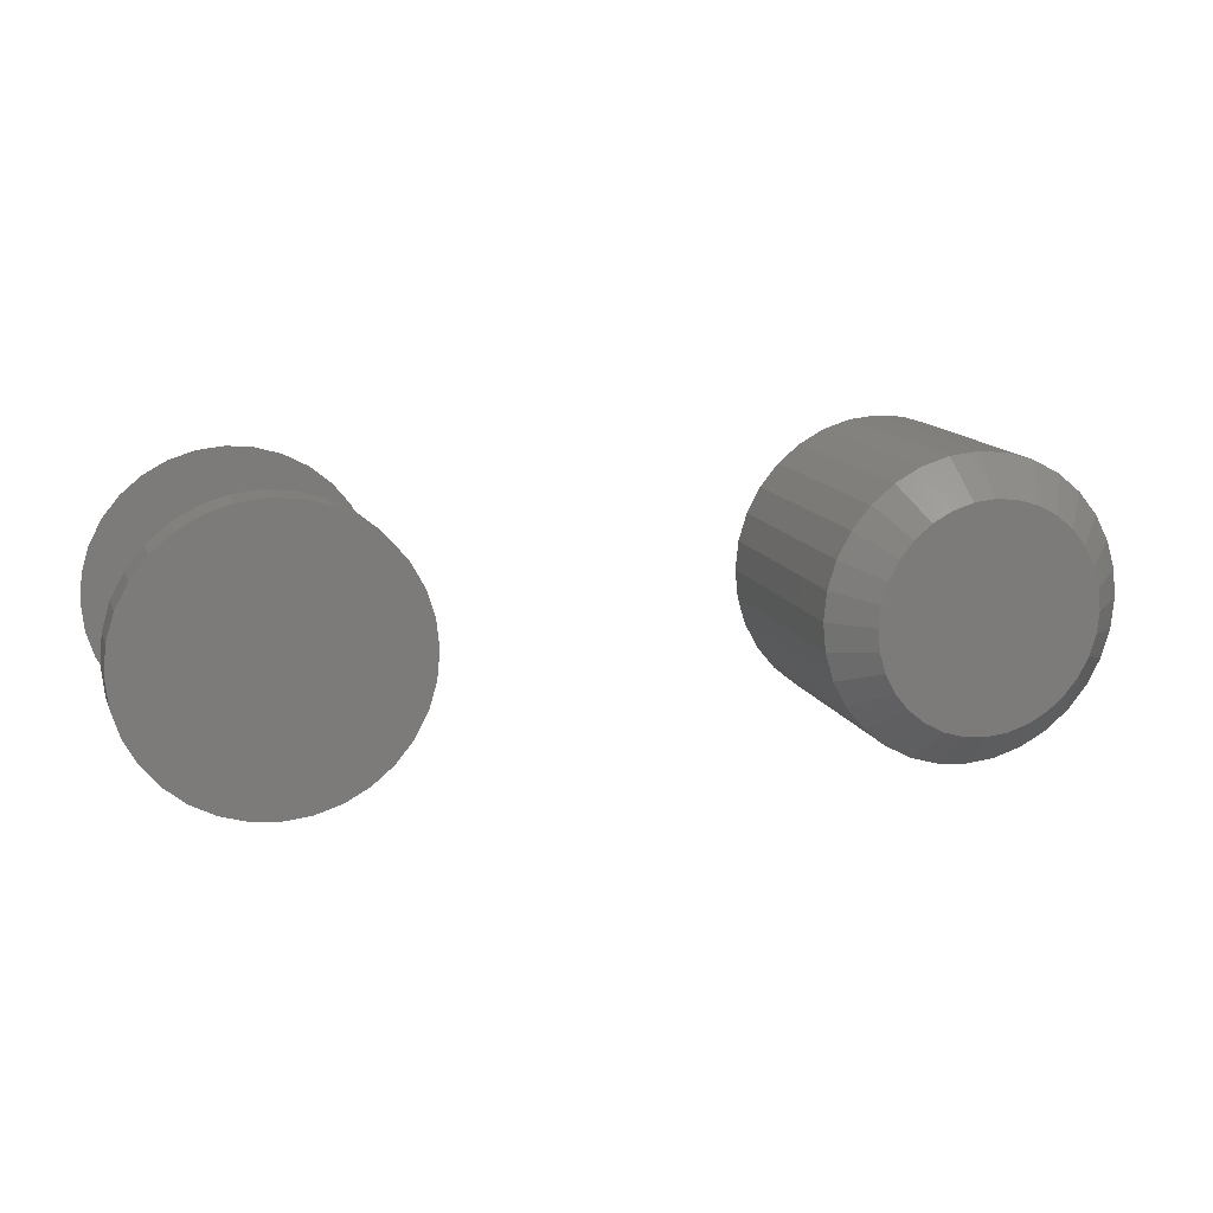
<metadata>
{"format":"stl","ext":"stl","renderer":"f3d","projection":"perspective","resolution":1024,"background":"white","views":[{"elev":13.9,"azim":162.5,"up":"+Y"}]}
</metadata>
<code>
# stl→obj: 424 verts, 832 faces
v 0.6739 0.1301 0.0625
v 0.6698 0.1297 0.0625
v 0.6659 0.1285 0.0625
v 0.678 0.1297 0.0625
v 0.682 0.1285 0.0625
v 0.6622 0.1266 0.0625
v 0.6856 0.1266 0.0625
v 0.659 0.1239 0.0625
v 0.6888 0.1239 0.0625
v 0.6564 0.1207 0.0625
v 0.6914 0.1207 0.0625
v 0.6545 0.1171 0.0625
v 0.6934 0.1171 0.0625
v 0.6533 0.1132 0.0625
v 0.6946 0.1132 0.0625
v 0.6946 0.1049 0.0625
v 0.6545 0.101 0.0625
v 0.6934 0.101 0.0625
v 0.6564 0.09735 0.0625
v 0.6914 0.09735 0.0625
v 0.659 0.09416 0.0625
v 0.6888 0.09416 0.0625
v 0.6622 0.09154 0.0625
v 0.6856 0.09154 0.0625
v 0.6659 0.0896 0.0625
v 0.682 0.0896 0.0625
v 0.6698 0.0884 0.0625
v 0.6739 0.08799 0.0625
v 0.678 0.0884 0.0625
v 0.695 0.109 0.0625
v 0.6529 0.109 0.0625
v 0.6533 0.1049 0.0625
v 0.6629 0.1357 0.05469
v 0.6683 0.1374 0.05469
v 0.6739 0.1379 0.05469
v 0.6796 0.1374 0.05469
v 0.685 0.1357 0.05469
v 0.6579 0.133 0.05469
v 0.69 0.133 0.05469
v 0.6535 0.1295 0.05469
v 0.6943 0.1295 0.05469
v 0.6499 0.1251 0.05469
v 0.6979 0.1251 0.05469
v 0.6473 0.1201 0.05469
v 0.7006 0.1201 0.05469
v 0.6456 0.1147 0.05469
v 0.7022 0.1147 0.05469
v 0.7006 0.098 0.05469
v 0.6473 0.098 0.05469
v 0.7022 0.1034 0.05469
v 0.6499 0.09301 0.05469
v 0.6979 0.09301 0.05469
v 0.6535 0.08864 0.05469
v 0.6943 0.08864 0.05469
v 0.6579 0.08505 0.05469
v 0.69 0.08505 0.05469
v 0.6629 0.08238 0.05469
v 0.685 0.08238 0.05469
v 0.6683 0.08074 0.05469
v 0.6739 0.08018 0.05469
v 0.6796 0.08074 0.05469
v 0.6456 0.1034 0.05469
v 0.6451 0.109 0.05469
v 0.7028 0.109 0.05469
v 0.6451 0.109 0
v 0.6451 0.109 0.007812
v 0.6456 0.1147 0
v 0.6456 0.1147 0.007812
v 0.6473 0.1201 0
v 0.6473 0.1201 0.007812
v 0.6499 0.1251 0
v 0.6499 0.1251 0.007812
v 0.6535 0.1295 0
v 0.6535 0.1295 0.007812
v 0.6579 0.133 0
v 0.6579 0.133 0.007812
v 0.6629 0.1357 0
v 0.6629 0.1357 0.007812
v 0.6683 0.1374 0
v 0.6683 0.1374 0.007812
v 0.6739 0.1379 0
v 0.6739 0.1379 0.007812
v 0.6796 0.1374 0
v 0.6796 0.1374 0.007812
v 0.685 0.1357 0
v 0.685 0.1357 0.007812
v 0.69 0.133 0
v 0.69 0.133 0.007812
v 0.6943 0.1295 0
v 0.6943 0.1295 0.007812
v 0.6979 0.1251 0
v 0.6979 0.1251 0.007812
v 0.7006 0.1201 0
v 0.7006 0.1201 0.007812
v 0.7022 0.1147 0
v 0.7022 0.1147 0.007812
v 0.7028 0.109 0
v 0.7028 0.109 0.007812
v 0.7022 0.1034 0
v 0.7022 0.1034 0.007812
v 0.7006 0.098 0
v 0.7006 0.098 0.007812
v 0.6979 0.09301 0
v 0.6979 0.09301 0.007812
v 0.6943 0.08864 0
v 0.6943 0.08864 0.007812
v 0.69 0.08505 0
v 0.69 0.08505 0.007812
v 0.685 0.08238 0
v 0.685 0.08238 0.007812
v 0.6796 0.08074 0
v 0.6796 0.08074 0.007812
v 0.6739 0.08018 0
v 0.6739 0.08018 0.007812
v 0.6683 0.08074 0
v 0.6683 0.08074 0.007812
v 0.6629 0.08238 0
v 0.6629 0.08238 0.007812
v 0.6579 0.08505 0
v 0.6579 0.08505 0.007812
v 0.6535 0.08864 0
v 0.6535 0.08864 0.007812
v 0.6499 0.09301 0
v 0.6499 0.09301 0.007812
v 0.6473 0.098 0
v 0.6473 0.098 0.007812
v 0.6456 0.1034 0
v 0.6456 0.1034 0.007812
v 0.5375 0.1265 0.007812
v 0.5336 0.1261 0.007812
v 0.5298 0.125 0.007812
v 0.5414 0.1261 0.007812
v 0.5452 0.125 0.007812
v 0.5264 0.1231 0.007812
v 0.5486 0.1231 0.007812
v 0.5248 0.122 0.007812
v 0.5502 0.122 0.007812
v 0.5233 0.1206 0.007812
v 0.5517 0.1206 0.007812
v 0.522 0.1192 0.007812
v 0.553 0.1192 0.007812
v 0.5208 0.1176 0.007812
v 0.5542 0.1176 0.007812
v 0.5197 0.1159 0.007812
v 0.5553 0.1159 0.007812
v 0.5553 0.0966 0.007812
v 0.5208 0.0949 0.007812
v 0.5542 0.0949 0.007812
v 0.522 0.09331 0.007812
v 0.553 0.09331 0.007812
v 0.5233 0.09186 0.007812
v 0.5517 0.09186 0.007812
v 0.5248 0.09054 0.007812
v 0.5502 0.09054 0.007812
v 0.5264 0.08938 0.007812
v 0.5486 0.08938 0.007812
v 0.5298 0.08755 0.007812
v 0.5452 0.08755 0.007812
v 0.5336 0.08643 0.007812
v 0.5375 0.08605 0.007812
v 0.5414 0.08643 0.007812
v 0.5561 0.1141 0.007812
v 0.5189 0.1141 0.007812
v 0.5568 0.1122 0.007812
v 0.5182 0.1122 0.007812
v 0.5573 0.1103 0.007812
v 0.5177 0.1103 0.007812
v 0.5576 0.1083 0.007812
v 0.5174 0.1083 0.007812
v 0.5577 0.1062 0.007812
v 0.5173 0.1062 0.007812
v 0.5576 0.1042 0.007812
v 0.5174 0.1042 0.007812
v 0.5573 0.1022 0.007812
v 0.5177 0.1022 0.007812
v 0.5568 0.1003 0.007812
v 0.5182 0.1003 0.007812
v 0.5561 0.09841 0.007812
v 0.5189 0.09841 0.007812
v 0.5197 0.0966 0.007812
v 0.5609 0.1062 0.01105
v 0.5605 0.1108 0.01105
v 0.5592 0.1152 0.01105
v 0.557 0.1193 0.01105
v 0.5541 0.1228 0.01105
v 0.5505 0.1257 0.01105
v 0.5465 0.1279 0.01105
v 0.5421 0.1292 0.01105
v 0.5375 0.1297 0.01105
v 0.5329 0.1292 0.01105
v 0.5285 0.1279 0.01105
v 0.5245 0.1257 0.01105
v 0.5209 0.1228 0.01105
v 0.518 0.1193 0.01105
v 0.5158 0.1152 0.01105
v 0.5145 0.1108 0.01105
v 0.5141 0.1062 0.01105
v 0.5145 0.1017 0.01105
v 0.5158 0.09728 0.01105
v 0.518 0.09323 0.01105
v 0.5209 0.08968 0.01105
v 0.5245 0.08676 0.01105
v 0.5285 0.0846 0.01105
v 0.5329 0.08326 0.01105
v 0.5375 0.08281 0.01105
v 0.5421 0.08326 0.01105
v 0.5465 0.0846 0.01105
v 0.5505 0.08676 0.01105
v 0.5541 0.08968 0.01105
v 0.557 0.09323 0.01105
v 0.5592 0.09728 0.01105
v 0.5605 0.1017 0.01105
v 0.5298 0.125 0.05469
v 0.5336 0.1261 0.05469
v 0.5375 0.1265 0.05469
v 0.5414 0.1261 0.05469
v 0.5452 0.125 0.05469
v 0.5264 0.1231 0.05469
v 0.5486 0.1231 0.05469
v 0.5248 0.122 0.05469
v 0.5502 0.122 0.05469
v 0.5233 0.1206 0.05469
v 0.5517 0.1206 0.05469
v 0.522 0.1192 0.05469
v 0.553 0.1192 0.05469
v 0.5208 0.1176 0.05469
v 0.5542 0.1176 0.05469
v 0.5197 0.1159 0.05469
v 0.5553 0.1159 0.05469
v 0.5542 0.0949 0.05469
v 0.5208 0.0949 0.05469
v 0.5553 0.0966 0.05469
v 0.522 0.09331 0.05469
v 0.553 0.09331 0.05469
v 0.5233 0.09186 0.05469
v 0.5517 0.09186 0.05469
v 0.5248 0.09054 0.05469
v 0.5502 0.09054 0.05469
v 0.5264 0.08938 0.05469
v 0.5486 0.08938 0.05469
v 0.5298 0.08755 0.05469
v 0.5452 0.08755 0.05469
v 0.5336 0.08643 0.05469
v 0.5375 0.08605 0.05469
v 0.5414 0.08643 0.05469
v 0.5197 0.0966 0.05469
v 0.5189 0.09841 0.05469
v 0.5561 0.09841 0.05469
v 0.5182 0.1003 0.05469
v 0.5568 0.1003 0.05469
v 0.5177 0.1022 0.05469
v 0.5573 0.1022 0.05469
v 0.5174 0.1042 0.05469
v 0.5576 0.1042 0.05469
v 0.5173 0.1062 0.05469
v 0.5577 0.1062 0.05469
v 0.5174 0.1083 0.05469
v 0.5576 0.1083 0.05469
v 0.5177 0.1103 0.05469
v 0.5573 0.1103 0.05469
v 0.5182 0.1122 0.05469
v 0.5568 0.1122 0.05469
v 0.5189 0.1141 0.05469
v 0.5561 0.1141 0.05469
v 0.5421 0.08326 0.05145
v 0.5465 0.0846 0.05145
v 0.5505 0.08676 0.05145
v 0.5541 0.08968 0.05145
v 0.557 0.09323 0.05145
v 0.5592 0.09728 0.05145
v 0.5605 0.1017 0.05145
v 0.5609 0.1062 0.05145
v 0.5375 0.08281 0.05145
v 0.5329 0.08326 0.05145
v 0.5285 0.0846 0.05145
v 0.5245 0.08676 0.05145
v 0.5209 0.08968 0.05145
v 0.518 0.09323 0.05145
v 0.5158 0.09728 0.05145
v 0.5145 0.1017 0.05145
v 0.5141 0.1062 0.05145
v 0.5329 0.1292 0.05145
v 0.5285 0.1279 0.05145
v 0.5245 0.1257 0.05145
v 0.5209 0.1228 0.05145
v 0.518 0.1193 0.05145
v 0.5158 0.1152 0.05145
v 0.5145 0.1108 0.05145
v 0.5375 0.1297 0.05145
v 0.5421 0.1292 0.05145
v 0.5465 0.1279 0.05145
v 0.5505 0.1257 0.05145
v 0.5541 0.1228 0.05145
v 0.557 0.1193 0.05145
v 0.5592 0.1152 0.05145
v 0.5605 0.1108 0.05145
v 0.5687 0.1062 0.007812
v 0.5687 0.1062 0.05469
v 0.5681 0.1002 0.007812
v 0.5681 0.1002 0.05469
v 0.5664 0.09429 0.007812
v 0.5664 0.09429 0.05469
v 0.5635 0.08889 0.007812
v 0.5635 0.08889 0.05469
v 0.5596 0.08415 0.007812
v 0.5596 0.08415 0.05469
v 0.5549 0.08027 0.007812
v 0.5549 0.08027 0.05469
v 0.5495 0.07738 0.007812
v 0.5495 0.07738 0.05469
v 0.5436 0.0756 0.007812
v 0.5436 0.0756 0.05469
v 0.5375 0.075 0.007812
v 0.5375 0.075 0.05469
v 0.5314 0.0756 0.007812
v 0.5314 0.0756 0.05469
v 0.5255 0.07738 0.007812
v 0.5255 0.07738 0.05469
v 0.5201 0.08027 0.007812
v 0.5201 0.08027 0.05469
v 0.5154 0.08415 0.007812
v 0.5154 0.08415 0.05469
v 0.5115 0.08889 0.007812
v 0.5115 0.08889 0.05469
v 0.5086 0.09429 0.007812
v 0.5086 0.09429 0.05469
v 0.5069 0.1002 0.007812
v 0.5069 0.1002 0.05469
v 0.5062 0.1062 0.007812
v 0.5062 0.1062 0.05469
v 0.5069 0.1123 0.007812
v 0.5069 0.1123 0.05469
v 0.5086 0.1182 0.007812
v 0.5086 0.1182 0.05469
v 0.5115 0.1236 0.007812
v 0.5115 0.1236 0.05469
v 0.5154 0.1283 0.007812
v 0.5154 0.1283 0.05469
v 0.5201 0.1322 0.007812
v 0.5201 0.1322 0.05469
v 0.5255 0.1351 0.007812
v 0.5255 0.1351 0.05469
v 0.5314 0.1369 0.007812
v 0.5314 0.1369 0.05469
v 0.5375 0.1375 0.007812
v 0.5375 0.1375 0.05469
v 0.5436 0.1369 0.007812
v 0.5436 0.1369 0.05469
v 0.5495 0.1351 0.007812
v 0.5495 0.1351 0.05469
v 0.5549 0.1322 0.007812
v 0.5549 0.1322 0.05469
v 0.5596 0.1283 0.007812
v 0.5596 0.1283 0.05469
v 0.5635 0.1236 0.007812
v 0.5635 0.1236 0.05469
v 0.5664 0.1182 0.007812
v 0.5664 0.1182 0.05469
v 0.5681 0.1123 0.007812
v 0.5681 0.1123 0.05469
v 0.5375 0.1297 0.0625
v 0.5329 0.1292 0.0625
v 0.5285 0.1279 0.0625
v 0.5421 0.1292 0.0625
v 0.5465 0.1279 0.0625
v 0.5245 0.1257 0.0625
v 0.5505 0.1257 0.0625
v 0.5209 0.1228 0.0625
v 0.5541 0.1228 0.0625
v 0.518 0.1193 0.0625
v 0.557 0.1193 0.0625
v 0.5158 0.1152 0.0625
v 0.5592 0.1152 0.0625
v 0.5145 0.1108 0.0625
v 0.5605 0.1108 0.0625
v 0.5605 0.1017 0.0625
v 0.5158 0.09728 0.0625
v 0.5592 0.09728 0.0625
v 0.518 0.09323 0.0625
v 0.557 0.09323 0.0625
v 0.5209 0.08968 0.0625
v 0.5541 0.08968 0.0625
v 0.5245 0.08676 0.0625
v 0.5505 0.08676 0.0625
v 0.5285 0.0846 0.0625
v 0.5465 0.0846 0.0625
v 0.5329 0.08326 0.0625
v 0.5375 0.08281 0.0625
v 0.5421 0.08326 0.0625
v 0.5609 0.1062 0.0625
v 0.5141 0.1062 0.0625
v 0.5145 0.1017 0.0625
v 0.5285 0.1279 0
v 0.5329 0.1292 0
v 0.5375 0.1297 0
v 0.5421 0.1292 0
v 0.5465 0.1279 0
v 0.5245 0.1257 0
v 0.5505 0.1257 0
v 0.5209 0.1228 0
v 0.5541 0.1228 0
v 0.518 0.1193 0
v 0.557 0.1193 0
v 0.5158 0.1152 0
v 0.5592 0.1152 0
v 0.5145 0.1108 0
v 0.5605 0.1108 0
v 0.5592 0.09728 0
v 0.5158 0.09728 0
v 0.5605 0.1017 0
v 0.518 0.09323 0
v 0.557 0.09323 0
v 0.5209 0.08968 0
v 0.5541 0.08968 0
v 0.5245 0.08676 0
v 0.5505 0.08676 0
v 0.5285 0.0846 0
v 0.5465 0.0846 0
v 0.5329 0.08326 0
v 0.5375 0.08281 0
v 0.5421 0.08326 0
v 0.5145 0.1017 0
v 0.5141 0.1062 0
v 0.5609 0.1062 0
f 1 2 3
f 4 1 3
f 4 3 5
f 5 3 6
f 5 6 7
f 7 6 8
f 7 8 9
f 9 8 10
f 9 10 11
f 11 10 12
f 11 12 13
f 13 12 14
f 13 14 15
f 16 17 18
f 18 17 19
f 18 19 20
f 20 19 21
f 20 21 22
f 22 21 23
f 22 23 24
f 24 23 25
f 24 25 26
f 26 25 27
f 26 27 28
f 26 28 29
f 15 14 30
f 30 14 31
f 30 31 16
f 16 31 32
f 16 32 17
f 33 34 35
f 33 35 36
f 37 33 36
f 38 33 37
f 39 38 37
f 40 38 39
f 41 40 39
f 42 40 41
f 43 42 41
f 44 42 43
f 45 44 43
f 46 44 45
f 47 46 45
f 48 49 50
f 51 49 48
f 52 51 48
f 53 51 52
f 54 53 52
f 55 53 54
f 56 55 54
f 57 55 56
f 58 57 56
f 59 57 58
f 60 59 58
f 61 60 58
f 49 62 50
f 50 62 63
f 50 63 64
f 64 63 46
f 64 46 47
f 30 16 64
f 16 50 64
f 63 62 31
f 62 32 31
f 62 49 17
f 32 62 17
f 51 53 19
f 19 49 51
f 17 49 19
f 55 57 25
f 23 55 25
f 23 21 55
f 59 60 27
f 27 57 59
f 25 57 27
f 61 58 26
f 29 61 26
f 29 28 61
f 56 54 24
f 24 58 56
f 26 58 24
f 52 48 18
f 20 52 18
f 20 22 52
f 16 48 50
f 18 48 16
f 21 19 53
f 53 55 21
f 28 27 60
f 60 61 28
f 22 24 54
f 54 52 22
f 31 14 63
f 14 46 63
f 64 47 30
f 47 15 30
f 47 45 13
f 15 47 13
f 43 41 11
f 11 45 43
f 13 45 11
f 39 37 5
f 7 39 5
f 7 9 39
f 36 35 4
f 4 37 36
f 5 37 4
f 34 33 3
f 2 34 3
f 2 1 34
f 38 40 6
f 6 33 38
f 3 33 6
f 42 44 12
f 10 42 12
f 10 8 42
f 14 44 46
f 12 44 14
f 9 11 41
f 41 39 9
f 1 4 35
f 35 34 1
f 8 6 40
f 40 42 8
f 65 66 67
f 67 66 68
f 67 68 69
f 69 68 70
f 69 70 71
f 71 70 72
f 71 72 73
f 73 72 74
f 73 74 75
f 75 74 76
f 75 76 77
f 77 76 78
f 77 78 79
f 79 78 80
f 79 80 81
f 81 80 82
f 81 82 83
f 83 82 84
f 83 84 85
f 85 84 86
f 85 86 87
f 87 86 88
f 87 88 89
f 89 88 90
f 89 90 91
f 91 90 92
f 91 92 93
f 93 92 94
f 93 94 95
f 95 94 96
f 95 96 97
f 97 96 98
f 97 98 99
f 99 98 100
f 99 100 101
f 101 100 102
f 101 102 103
f 103 102 104
f 103 104 105
f 105 104 106
f 105 106 107
f 107 106 108
f 107 108 109
f 109 108 110
f 109 110 111
f 111 110 112
f 111 112 113
f 113 112 114
f 113 114 115
f 115 114 116
f 115 116 117
f 117 116 118
f 117 118 119
f 119 118 120
f 119 120 121
f 121 120 122
f 121 122 123
f 123 122 124
f 123 124 125
f 125 124 126
f 125 126 127
f 127 126 128
f 127 128 65
f 65 128 66
f 82 80 78
f 84 82 78
f 84 78 86
f 86 78 76
f 86 76 88
f 88 76 74
f 88 74 90
f 90 74 72
f 90 72 92
f 92 72 70
f 92 70 94
f 94 70 68
f 94 68 96
f 100 126 102
f 102 126 124
f 102 124 104
f 104 124 122
f 104 122 106
f 106 122 120
f 106 120 108
f 108 120 118
f 108 118 110
f 110 118 116
f 110 116 114
f 110 114 112
f 96 68 98
f 98 68 66
f 98 66 100
f 100 66 128
f 100 128 126
f 129 130 131
f 132 129 131
f 132 131 133
f 133 131 134
f 133 134 135
f 135 134 136
f 135 136 137
f 137 136 138
f 137 138 139
f 139 138 140
f 139 140 141
f 141 140 142
f 141 142 143
f 143 142 144
f 143 144 145
f 146 147 148
f 147 149 148
f 148 149 150
f 149 151 150
f 150 151 152
f 151 153 152
f 152 153 154
f 153 155 154
f 154 155 156
f 156 155 157
f 156 157 158
f 158 157 159
f 158 159 160
f 158 160 161
f 145 144 162
f 162 144 163
f 162 163 164
f 164 163 165
f 164 165 166
f 166 165 167
f 166 167 168
f 168 167 169
f 168 169 170
f 170 169 171
f 170 171 172
f 172 171 173
f 172 173 174
f 174 173 175
f 174 175 176
f 176 175 177
f 176 177 178
f 178 177 179
f 178 179 146
f 146 179 180
f 146 180 147
f 181 182 170
f 182 168 170
f 164 166 183
f 166 182 183
f 168 182 166
f 184 185 143
f 145 184 143
f 184 145 162
f 162 183 184
f 164 183 162
f 185 186 139
f 141 185 139
f 133 135 187
f 135 186 187
f 137 186 135
f 137 139 186
f 188 189 132
f 133 188 132
f 133 187 188
f 190 191 131
f 130 190 131
f 130 129 190
f 192 193 134
f 134 191 192
f 131 191 134
f 193 194 140
f 138 193 140
f 194 195 144
f 142 194 144
f 142 140 194
f 167 165 196
f 165 195 196
f 163 195 165
f 163 144 195
f 141 143 185
f 129 132 189
f 189 190 129
f 136 134 193
f 138 136 193
f 197 171 169
f 197 169 167
f 197 167 196
f 197 198 171
f 198 173 171
f 177 175 199
f 175 198 199
f 173 198 175
f 200 201 147
f 180 200 147
f 200 180 179
f 179 199 200
f 177 199 179
f 201 202 151
f 149 201 151
f 157 155 203
f 155 202 203
f 153 202 155
f 153 151 202
f 204 205 159
f 157 204 159
f 157 203 204
f 206 207 158
f 161 206 158
f 161 160 206
f 208 209 156
f 156 207 208
f 158 207 156
f 209 210 150
f 152 209 150
f 210 211 146
f 148 210 146
f 148 150 210
f 174 176 212
f 176 211 212
f 178 211 176
f 178 146 211
f 149 147 201
f 160 159 205
f 205 206 160
f 154 156 209
f 152 154 209
f 181 170 172
f 181 172 174
f 181 174 212
f 213 214 215
f 213 215 216
f 217 213 216
f 218 213 217
f 219 218 217
f 220 218 219
f 221 220 219
f 222 220 221
f 223 222 221
f 224 222 223
f 225 224 223
f 226 224 225
f 227 226 225
f 228 226 227
f 229 228 227
f 230 231 232
f 230 233 231
f 234 233 230
f 234 235 233
f 236 235 234
f 236 237 235
f 238 237 236
f 238 239 237
f 240 239 238
f 241 239 240
f 242 241 240
f 243 241 242
f 244 243 242
f 245 244 242
f 231 246 232
f 232 246 247
f 232 247 248
f 248 247 249
f 248 249 250
f 250 249 251
f 250 251 252
f 252 251 253
f 252 253 254
f 254 253 255
f 254 255 256
f 256 255 257
f 256 257 258
f 258 257 259
f 258 259 260
f 260 259 261
f 260 261 262
f 262 261 263
f 262 263 264
f 264 263 228
f 264 228 229
f 205 265 206
f 206 265 266
f 206 266 207
f 207 266 267
f 207 267 208
f 208 267 268
f 208 268 209
f 209 268 269
f 209 269 210
f 210 269 270
f 210 270 211
f 211 270 271
f 211 271 212
f 212 271 272
f 212 272 181
f 265 205 273
f 273 205 204
f 273 204 274
f 274 204 203
f 274 203 275
f 275 203 202
f 275 202 276
f 276 202 201
f 276 201 277
f 277 201 200
f 277 200 278
f 278 200 199
f 278 199 279
f 279 199 198
f 279 198 280
f 280 198 197
f 280 197 281
f 189 282 190
f 190 282 283
f 190 283 191
f 191 283 284
f 191 284 192
f 192 284 285
f 192 285 193
f 193 285 286
f 193 286 194
f 194 286 287
f 194 287 195
f 195 287 288
f 195 288 196
f 196 288 281
f 196 281 197
f 282 189 289
f 289 189 188
f 289 188 290
f 290 188 187
f 290 187 291
f 291 187 186
f 291 186 292
f 292 186 185
f 292 185 293
f 293 185 184
f 293 184 294
f 294 184 183
f 294 183 295
f 295 183 182
f 295 182 296
f 296 182 181
f 296 181 272
f 256 296 272
f 256 258 296
f 295 260 262
f 295 296 260
f 260 296 258
f 227 293 294
f 227 294 229
f 264 229 294
f 294 295 264
f 264 295 262
f 223 292 293
f 223 293 225
f 291 219 217
f 291 292 219
f 219 292 221
f 292 223 221
f 216 289 290
f 216 290 217
f 290 291 217
f 213 283 282
f 213 282 214
f 282 215 214
f 218 285 284
f 284 283 218
f 218 283 213
f 224 286 285
f 224 285 222
f 228 287 286
f 228 286 226
f 286 224 226
f 288 261 259
f 288 287 261
f 261 287 263
f 287 228 263
f 293 227 225
f 289 216 215
f 215 282 289
f 285 218 220
f 285 220 222
f 281 288 259
f 281 259 257
f 281 257 255
f 255 280 281
f 255 253 280
f 279 251 249
f 279 280 251
f 251 280 253
f 231 277 278
f 231 278 246
f 247 246 278
f 278 279 247
f 247 279 249
f 235 276 277
f 235 277 233
f 275 239 241
f 275 276 239
f 239 276 237
f 276 235 237
f 243 273 274
f 243 274 241
f 274 275 241
f 242 266 265
f 242 265 245
f 265 244 245
f 240 268 267
f 267 266 240
f 240 266 242
f 234 269 268
f 234 268 236
f 232 270 269
f 232 269 230
f 269 234 230
f 271 250 252
f 271 270 250
f 250 270 248
f 270 232 248
f 277 231 233
f 273 243 244
f 244 265 273
f 268 240 238
f 268 238 236
f 272 271 252
f 272 252 254
f 272 254 256
f 77 79 81
f 77 81 83
f 85 77 83
f 75 77 85
f 87 75 85
f 73 75 87
f 89 73 87
f 71 73 89
f 91 71 89
f 69 71 91
f 93 69 91
f 67 69 93
f 95 67 93
f 101 125 99
f 123 125 101
f 103 123 101
f 121 123 103
f 105 121 103
f 119 121 105
f 107 119 105
f 117 119 107
f 109 117 107
f 115 117 109
f 113 115 109
f 111 113 109
f 125 127 99
f 99 127 65
f 99 65 97
f 97 65 67
f 97 67 95
f 297 298 299
f 299 298 300
f 299 300 301
f 301 300 302
f 301 302 303
f 303 302 304
f 303 304 305
f 305 304 306
f 305 306 307
f 307 306 308
f 307 308 309
f 309 308 310
f 309 310 311
f 311 310 312
f 311 312 313
f 313 312 314
f 313 314 315
f 315 314 316
f 315 316 317
f 317 316 318
f 317 318 319
f 319 318 320
f 319 320 321
f 321 320 322
f 321 322 323
f 323 322 324
f 323 324 325
f 325 324 326
f 325 326 327
f 327 326 328
f 327 328 329
f 329 328 330
f 329 330 331
f 331 330 332
f 331 332 333
f 333 332 334
f 333 334 335
f 335 334 336
f 335 336 337
f 337 336 338
f 337 338 339
f 339 338 340
f 339 340 341
f 341 340 342
f 341 342 343
f 343 342 344
f 343 344 345
f 345 344 346
f 345 346 347
f 347 346 348
f 347 348 349
f 349 348 350
f 349 350 351
f 351 350 352
f 351 352 353
f 353 352 354
f 353 354 355
f 355 354 356
f 355 356 357
f 357 356 358
f 357 358 359
f 359 358 360
f 359 360 297
f 297 360 298
f 361 362 363
f 364 361 363
f 364 363 365
f 365 363 366
f 365 366 367
f 367 366 368
f 367 368 369
f 369 368 370
f 369 370 371
f 371 370 372
f 371 372 373
f 373 372 374
f 373 374 375
f 376 377 378
f 378 377 379
f 378 379 380
f 380 379 381
f 380 381 382
f 382 381 383
f 382 383 384
f 384 383 385
f 384 385 386
f 386 385 387
f 386 387 388
f 386 388 389
f 375 374 390
f 390 374 391
f 390 391 376
f 376 391 392
f 376 392 377
f 390 376 298
f 376 300 298
f 330 328 391
f 328 392 391
f 328 326 377
f 392 328 377
f 324 322 379
f 379 326 324
f 377 326 379
f 320 318 385
f 383 320 385
f 383 381 320
f 316 314 387
f 387 318 316
f 385 318 387
f 312 310 386
f 389 312 386
f 389 388 312
f 308 306 384
f 384 310 308
f 386 310 384
f 304 302 378
f 380 304 378
f 380 382 304
f 376 302 300
f 378 302 376
f 381 379 322
f 322 320 381
f 388 387 314
f 314 312 388
f 382 384 306
f 306 304 382
f 391 374 330
f 374 332 330
f 298 360 390
f 360 375 390
f 360 358 373
f 375 360 373
f 356 354 371
f 371 358 356
f 373 358 371
f 352 350 365
f 367 352 365
f 367 369 352
f 348 346 364
f 364 350 348
f 365 350 364
f 344 342 363
f 362 344 363
f 362 361 344
f 340 338 366
f 366 342 340
f 363 342 366
f 336 334 372
f 370 336 372
f 370 368 336
f 374 334 332
f 372 334 374
f 369 371 354
f 354 352 369
f 361 364 346
f 346 344 361
f 368 366 338
f 338 336 368
f 393 394 395
f 393 395 396
f 397 393 396
f 398 393 397
f 399 398 397
f 400 398 399
f 401 400 399
f 402 400 401
f 403 402 401
f 404 402 403
f 405 404 403
f 406 404 405
f 407 406 405
f 408 409 410
f 411 409 408
f 412 411 408
f 413 411 412
f 414 413 412
f 415 413 414
f 416 415 414
f 417 415 416
f 418 417 416
f 419 417 418
f 420 419 418
f 421 420 418
f 409 422 410
f 410 422 423
f 410 423 424
f 424 423 406
f 424 406 407
f 423 327 329
f 423 422 327
f 297 410 424
f 297 299 410
f 409 325 327
f 409 327 422
f 411 321 323
f 323 325 411
f 411 325 409
f 417 317 319
f 417 319 415
f 319 413 415
f 419 313 315
f 315 317 419
f 419 317 417
f 418 309 311
f 418 311 421
f 311 420 421
f 416 305 307
f 307 309 416
f 416 309 418
f 408 301 303
f 408 303 412
f 303 414 412
f 299 301 410
f 410 301 408
f 321 411 413
f 413 319 321
f 313 419 420
f 420 311 313
f 305 416 414
f 414 303 305
f 424 359 297
f 424 407 359
f 329 406 423
f 329 331 406
f 405 357 359
f 405 359 407
f 403 353 355
f 355 357 403
f 403 357 405
f 397 349 351
f 397 351 399
f 351 401 399
f 396 345 347
f 347 349 396
f 396 349 397
f 393 341 343
f 393 343 394
f 343 395 394
f 398 337 339
f 339 341 398
f 398 341 393
f 404 333 335
f 404 335 402
f 335 400 402
f 331 333 406
f 406 333 404
f 353 403 401
f 401 351 353
f 345 396 395
f 395 343 345
f 337 398 400
f 400 335 337

</code>
